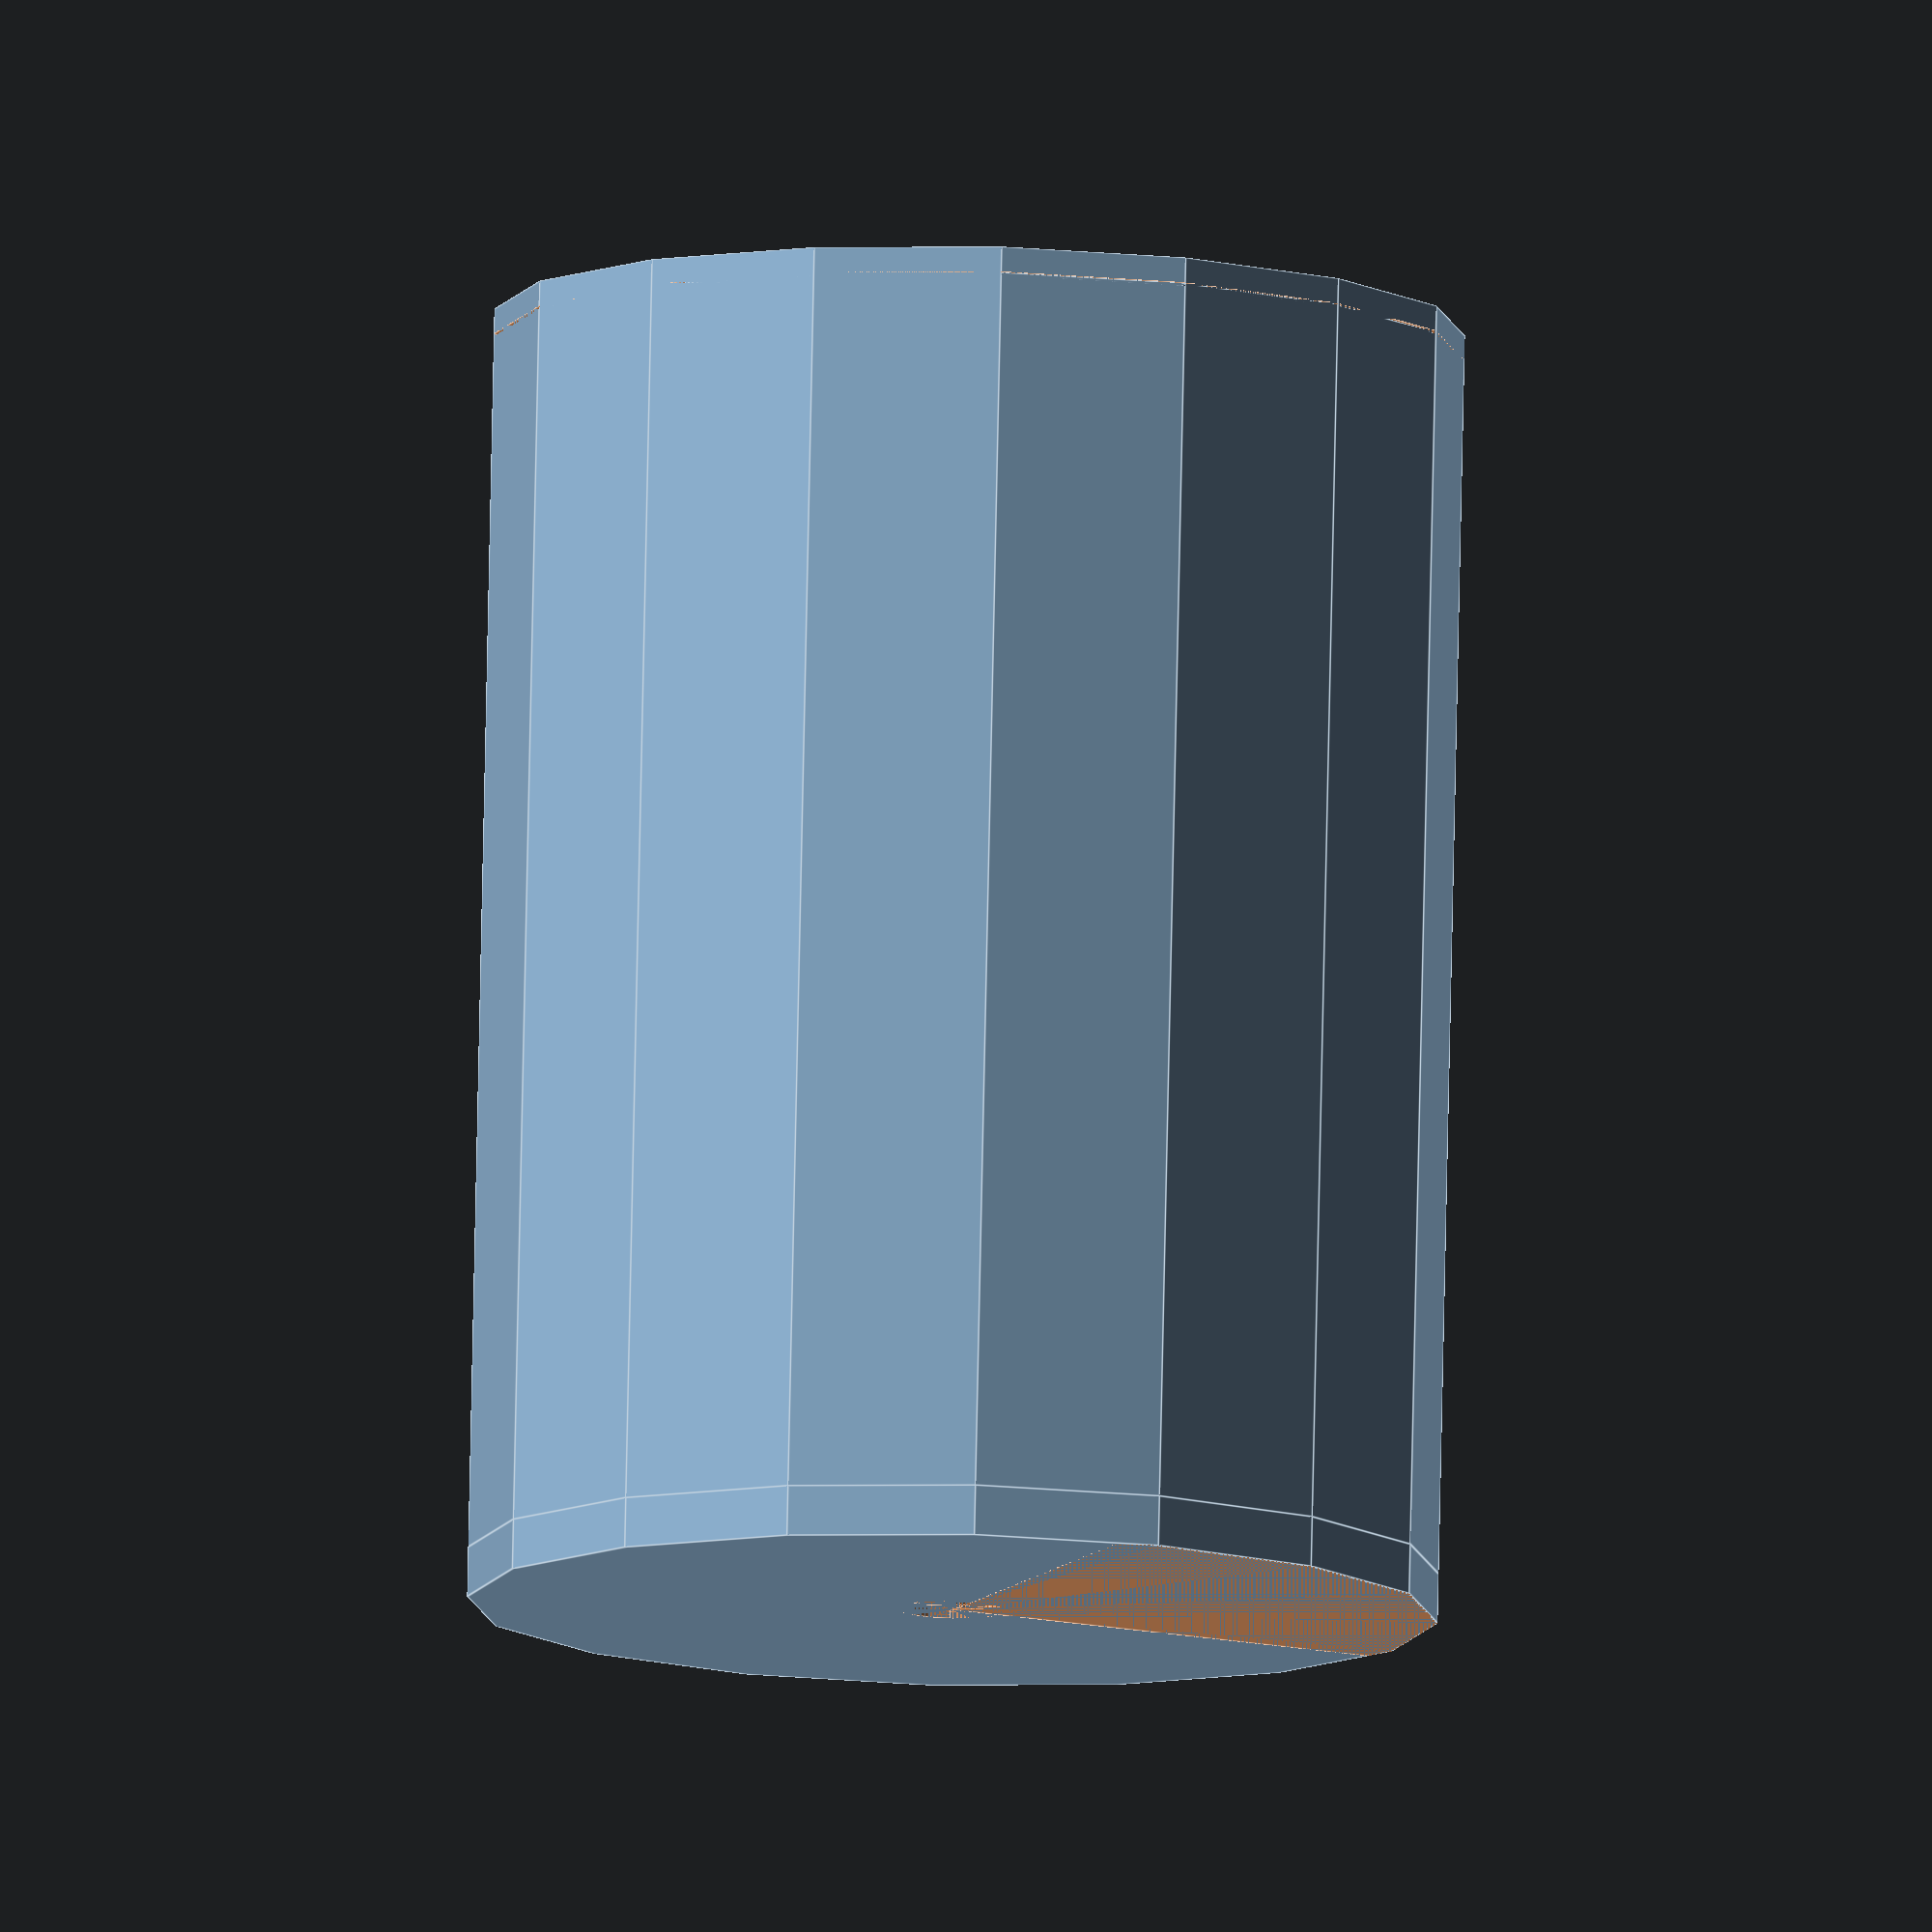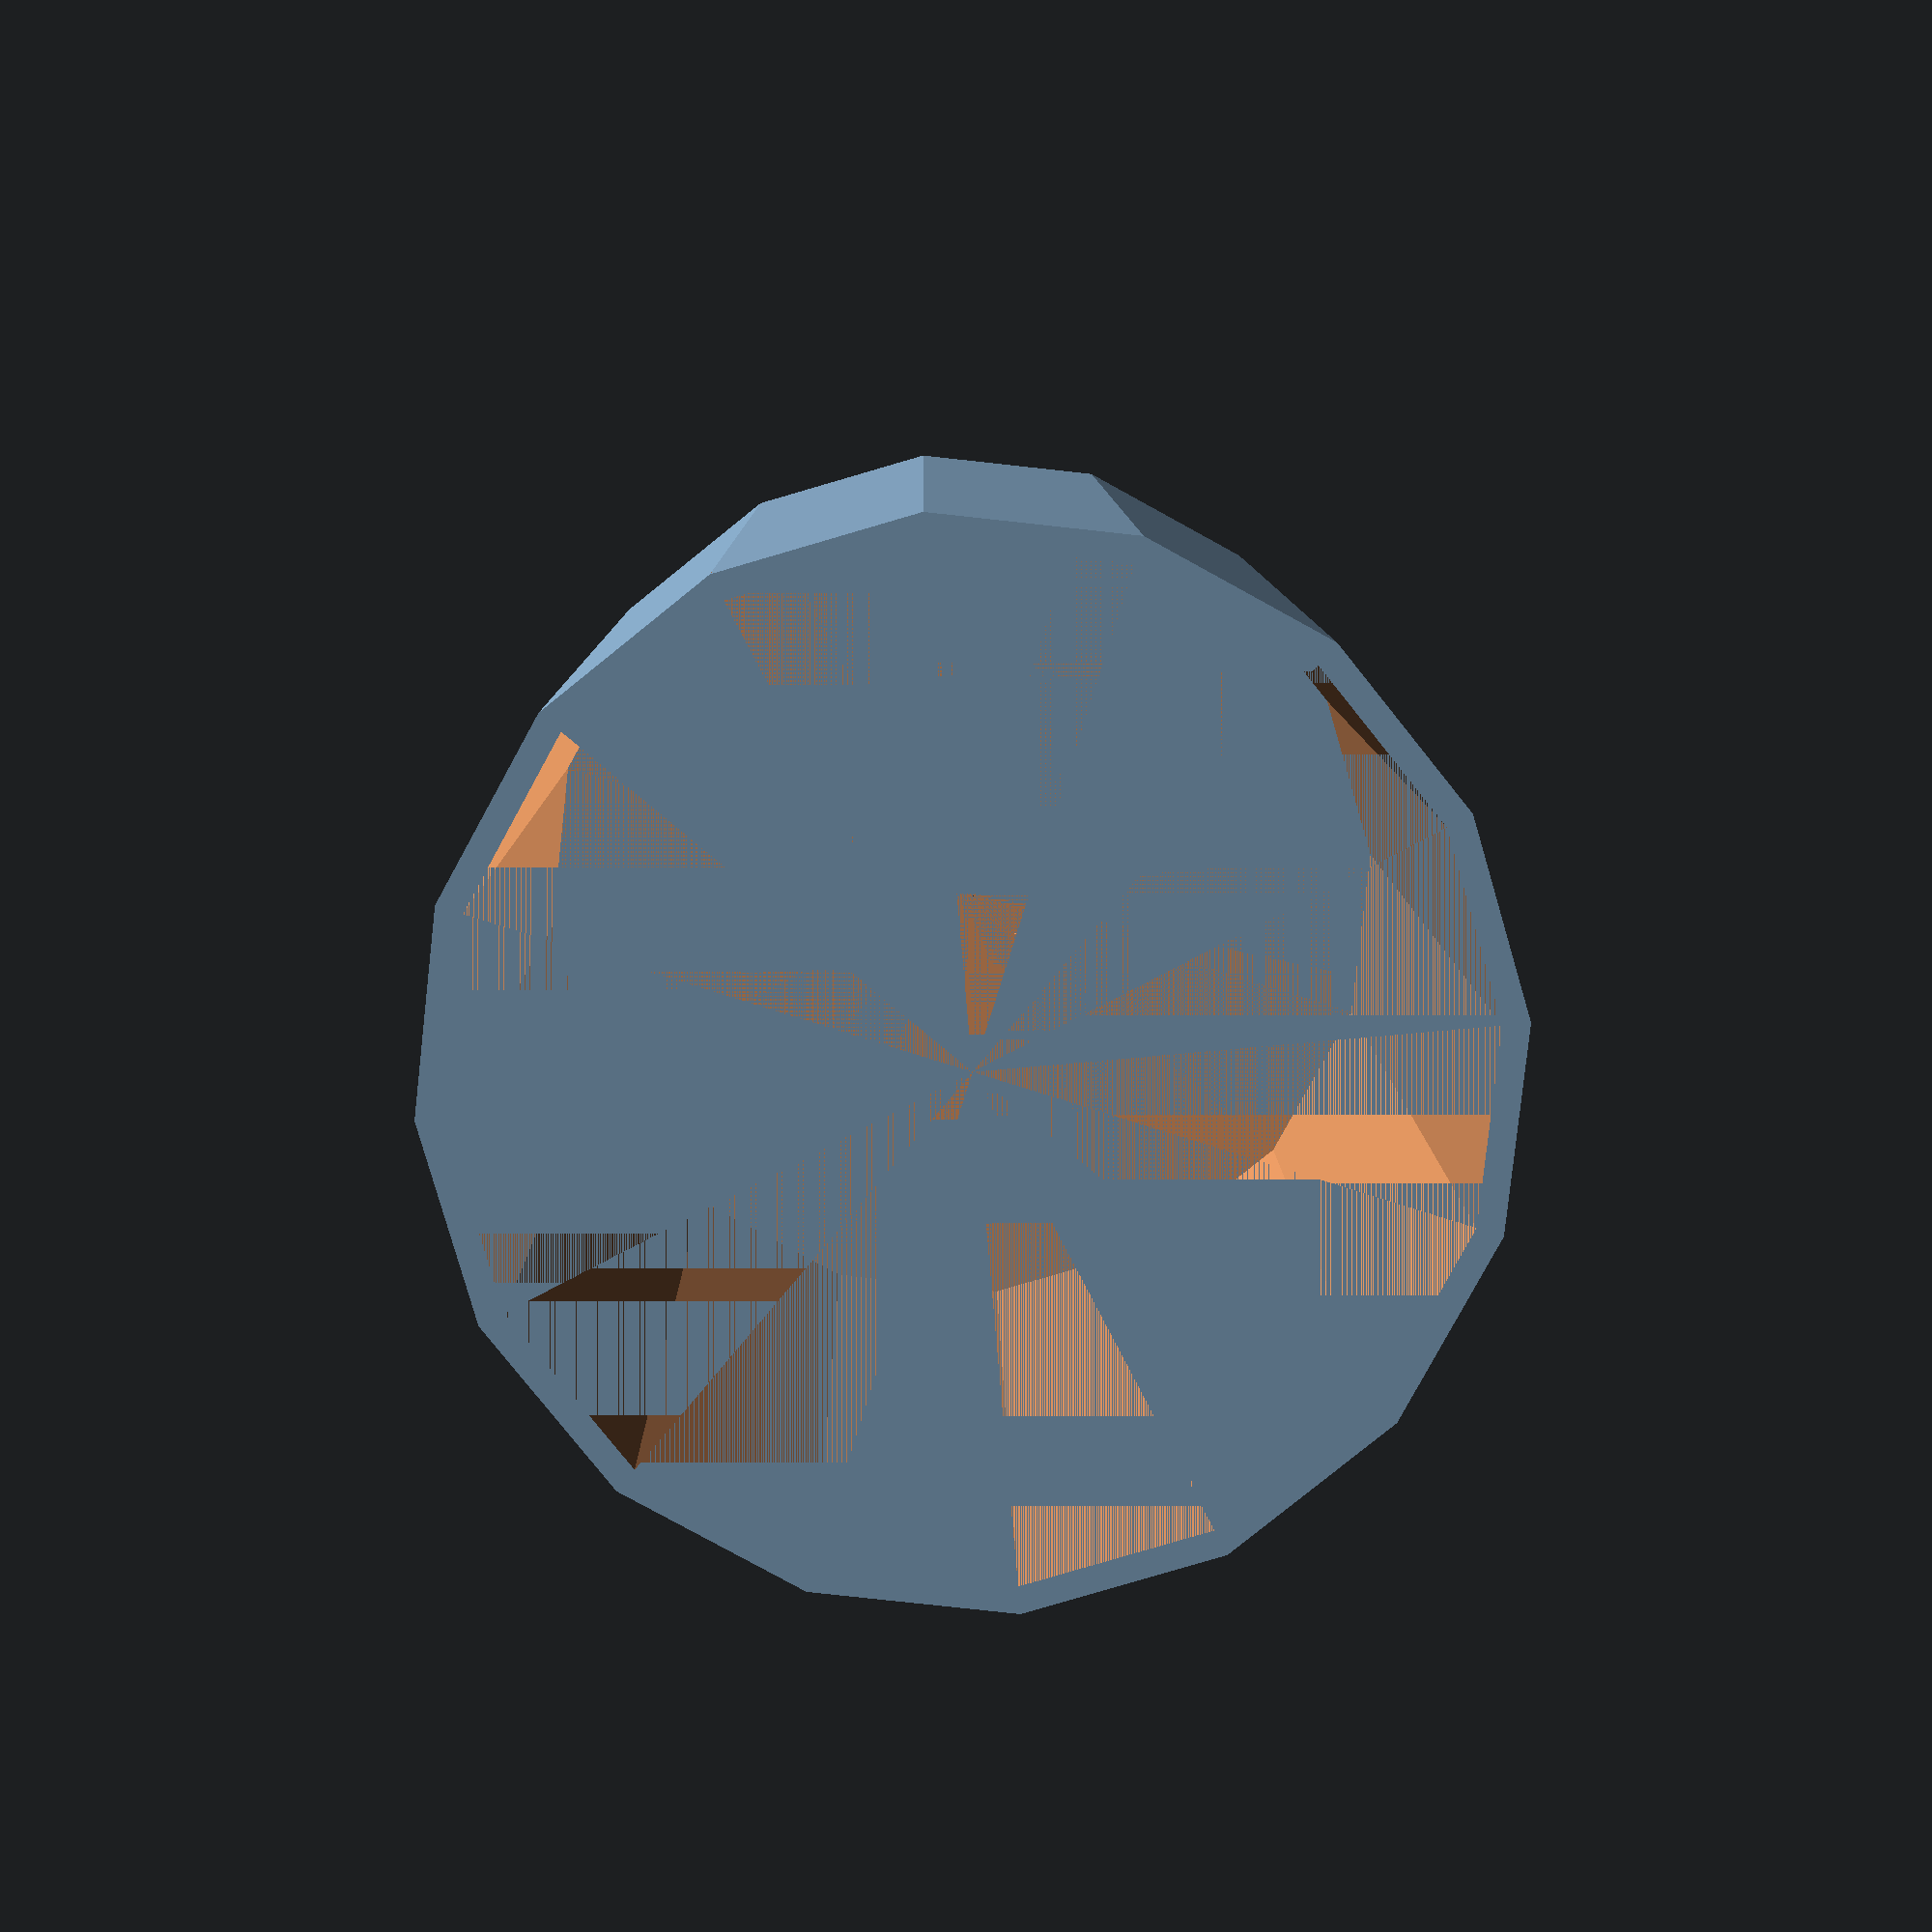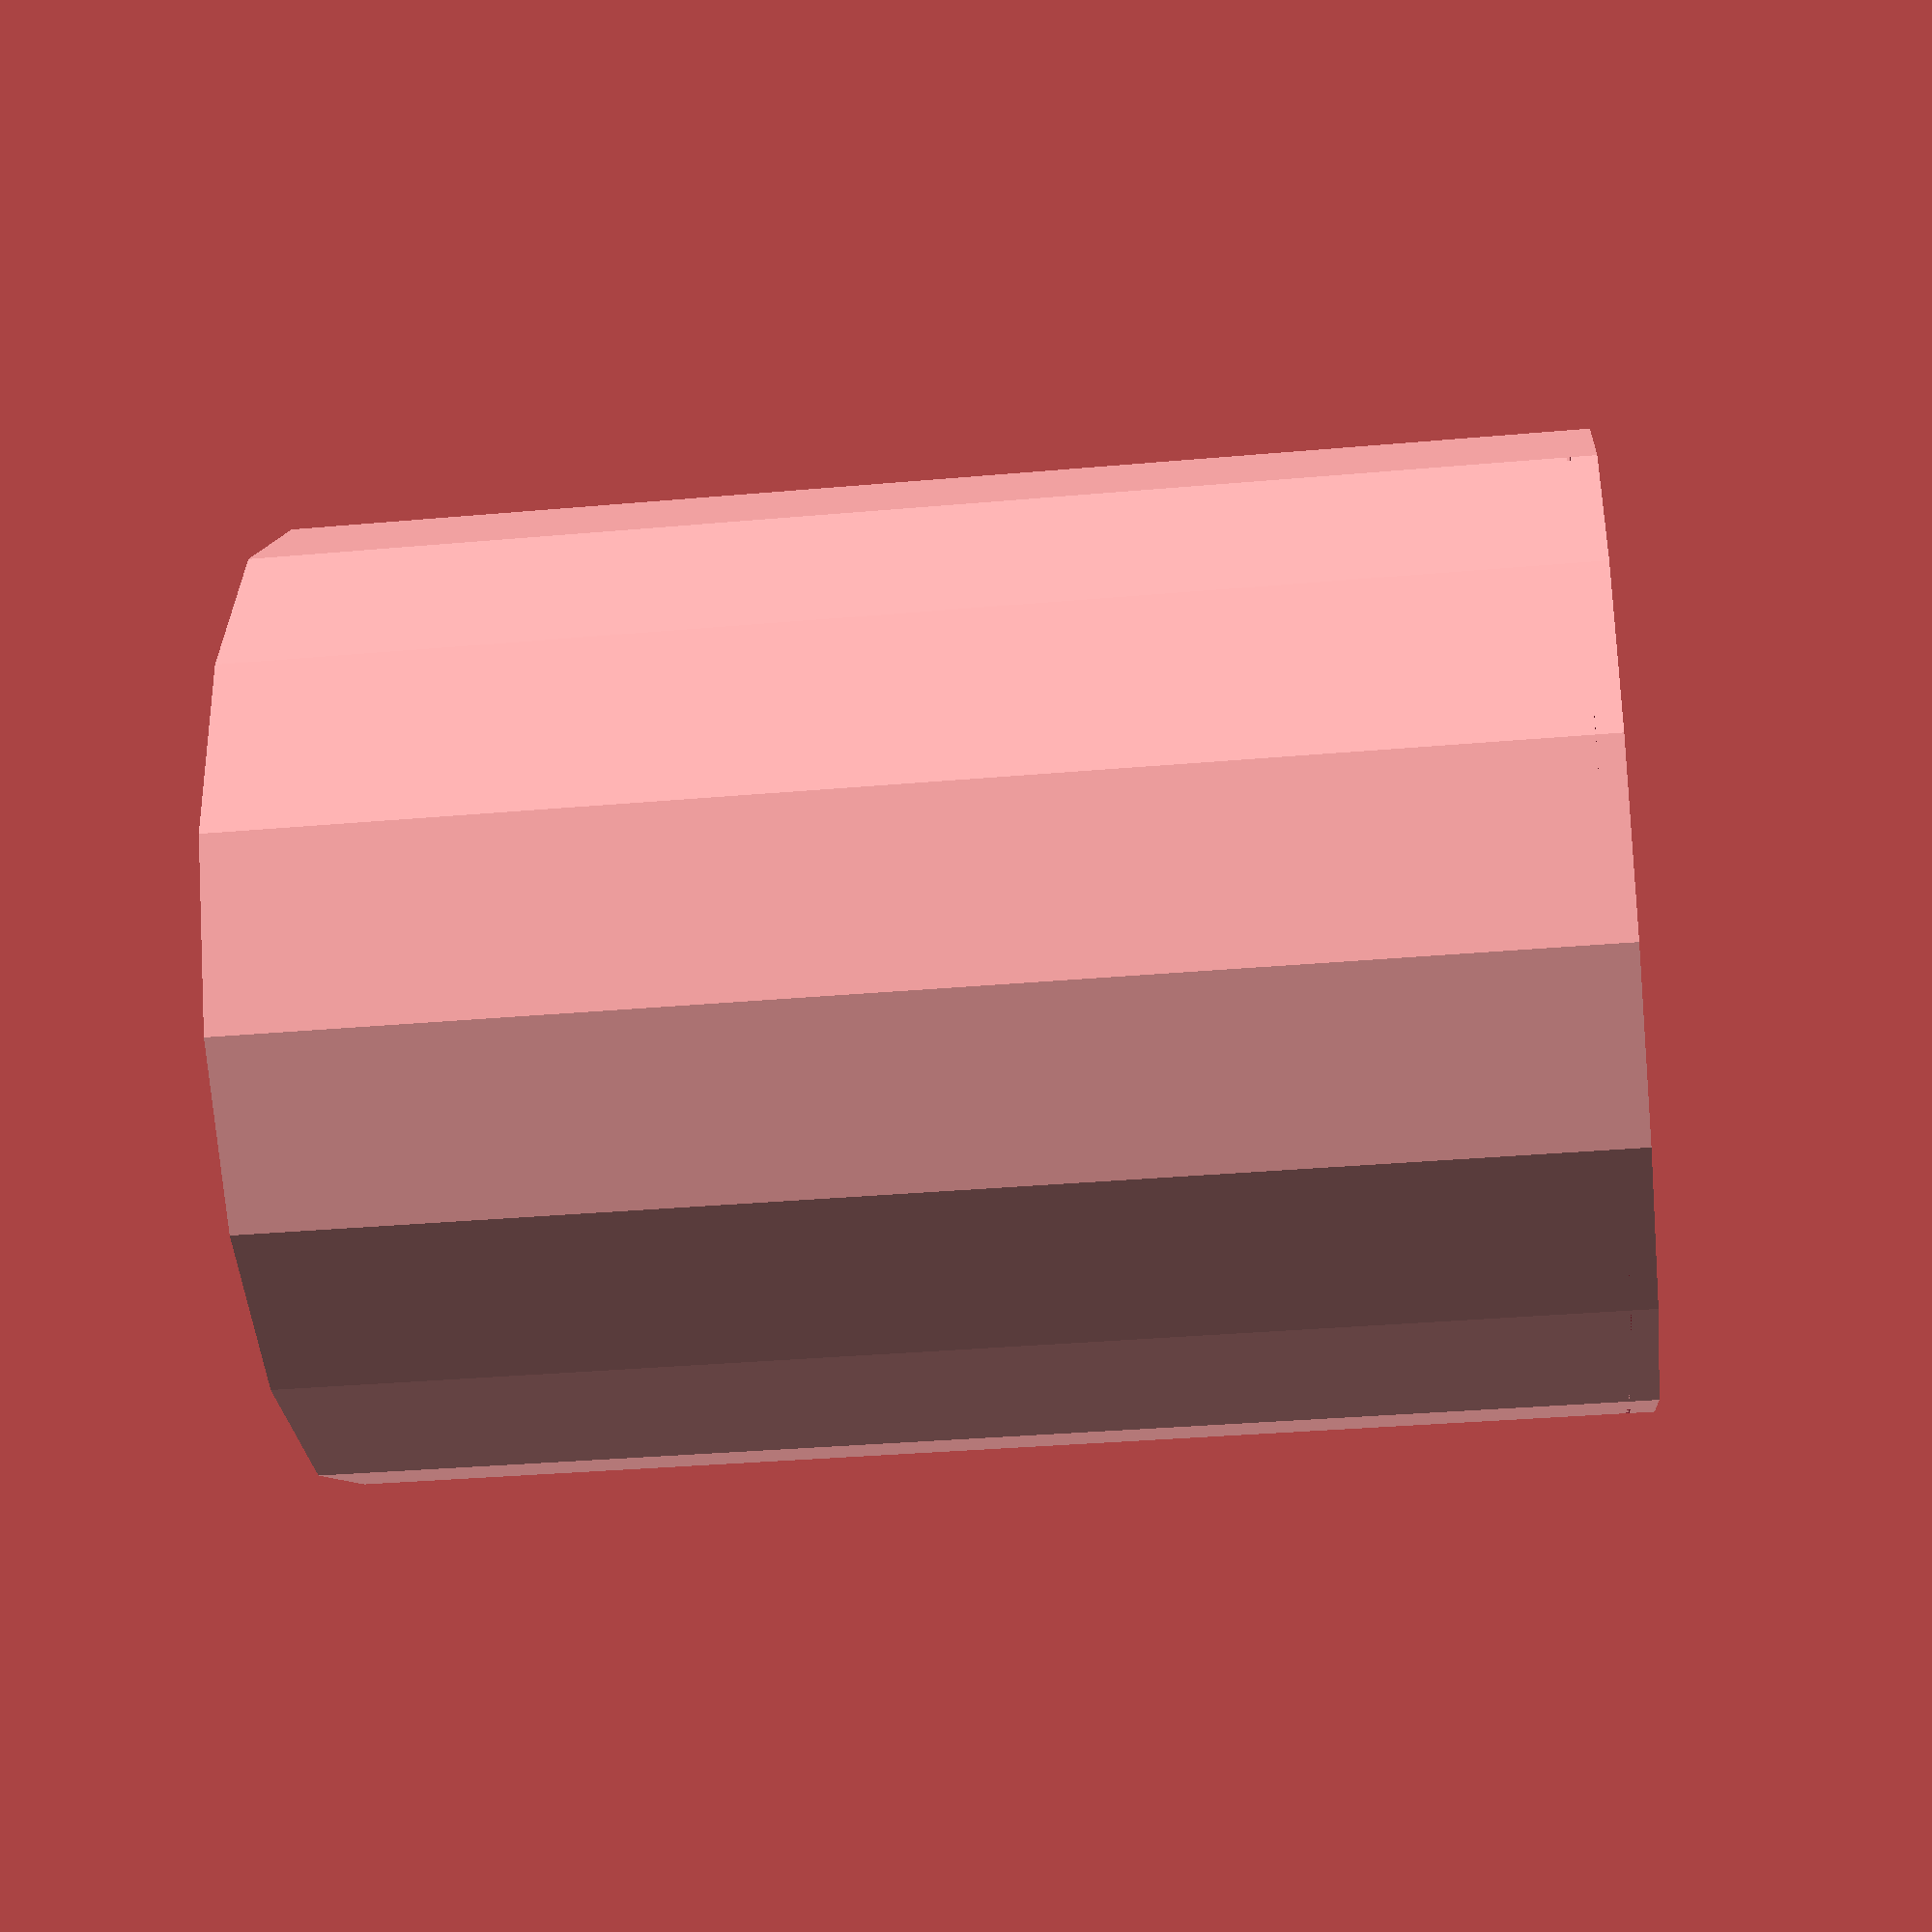
<openscad>
//Oberer Zylinder
translate([0, 0, 52])difference(){
  // Zylinder
  cylinder($fn= 16, d=77.5, h=100,center = true);
  cylinder($fn= 16, d=73.5, h=100,center = true);
  
  // Rille für Pringelsdeckel
  translate([0, 0, 48-0.3/2])difference(){ 
    cylinder($fn= 16, d=77.5, h=0.3,center = true);
    cylinder($fn= 16, d=76.5, h=0.3,center = true);
  }
}

// Unterseite
difference(){
  cylinder($fn= 16, d=77.5, h=4,center = true);
  
  // Ausschnitt Futterdurchlass
  rotate([0, 0, 40])intersection(){
    difference(){
      cylinder($fn= 16, d=72.5, h=4,center = true);
      cylinder($fn= 16, d=42.5, h=4,center = true);
    }
  
    polyhedron(
      points=[ [0, 0,  2,], [75, 0,  2], [75*cos(100), 75*sin(100),  2],
               [0, 0, -2,], [75, 0, -2], [75*cos(100), 75*sin(100), -2] ],
      faces=
              [[0,1,2], // Unterer Deckel
              [0,4,1], // Abdeckung x-Seite
              [0,3,4], // Abdeckung x-Seite
              [0,5,3], // Abdeckung schiefe Seite
              [0,2,5], // Abdeckung schiefe Seite
              [1,5,2], // Abdeckung Hypothenuse
              [1,4,5], // Abdeckung Hypothenuse
              [3,5,4]  // Oberer Deckel
              ]
    );
  }
  
  // Ausschnitt für Fixierflügel 
  translate([0, 0, 0.5])union(){
    intersection(){
      cube([38, 11.9, 3], center = true);
      translate([14.625/2 + 8.75/2, 0, 0])rotate([0, 90, 0])rotate([0, 0, 45])cylinder($fn = 4, d1=11.9/(sin(45)), d2=5.5, h=14.625, center=true);
    }
    intersection(){
      cube([38, 11.9, 3], center = true);
      translate([-(14.625/2 + 8.75/2), 0, 0])rotate([0, 90, 0])rotate([0, 0, 45])cylinder($fn = 4, d1=5.5, d2=11.9/(sin(45)), h=14.625, center=true);
    }
    cube([8.75, 11.9 ,3], center = true);
  }
  
  // Loch für Fixierflügel
  translate([0, 0, -1.5])cylinder($fn= 16, d=8.8, h=1, center = true);
}
</openscad>
<views>
elev=99.0 azim=109.9 roll=358.8 proj=o view=edges
elev=171.9 azim=332.5 roll=180.5 proj=p view=solid
elev=32.0 azim=325.6 roll=277.2 proj=p view=solid
</views>
